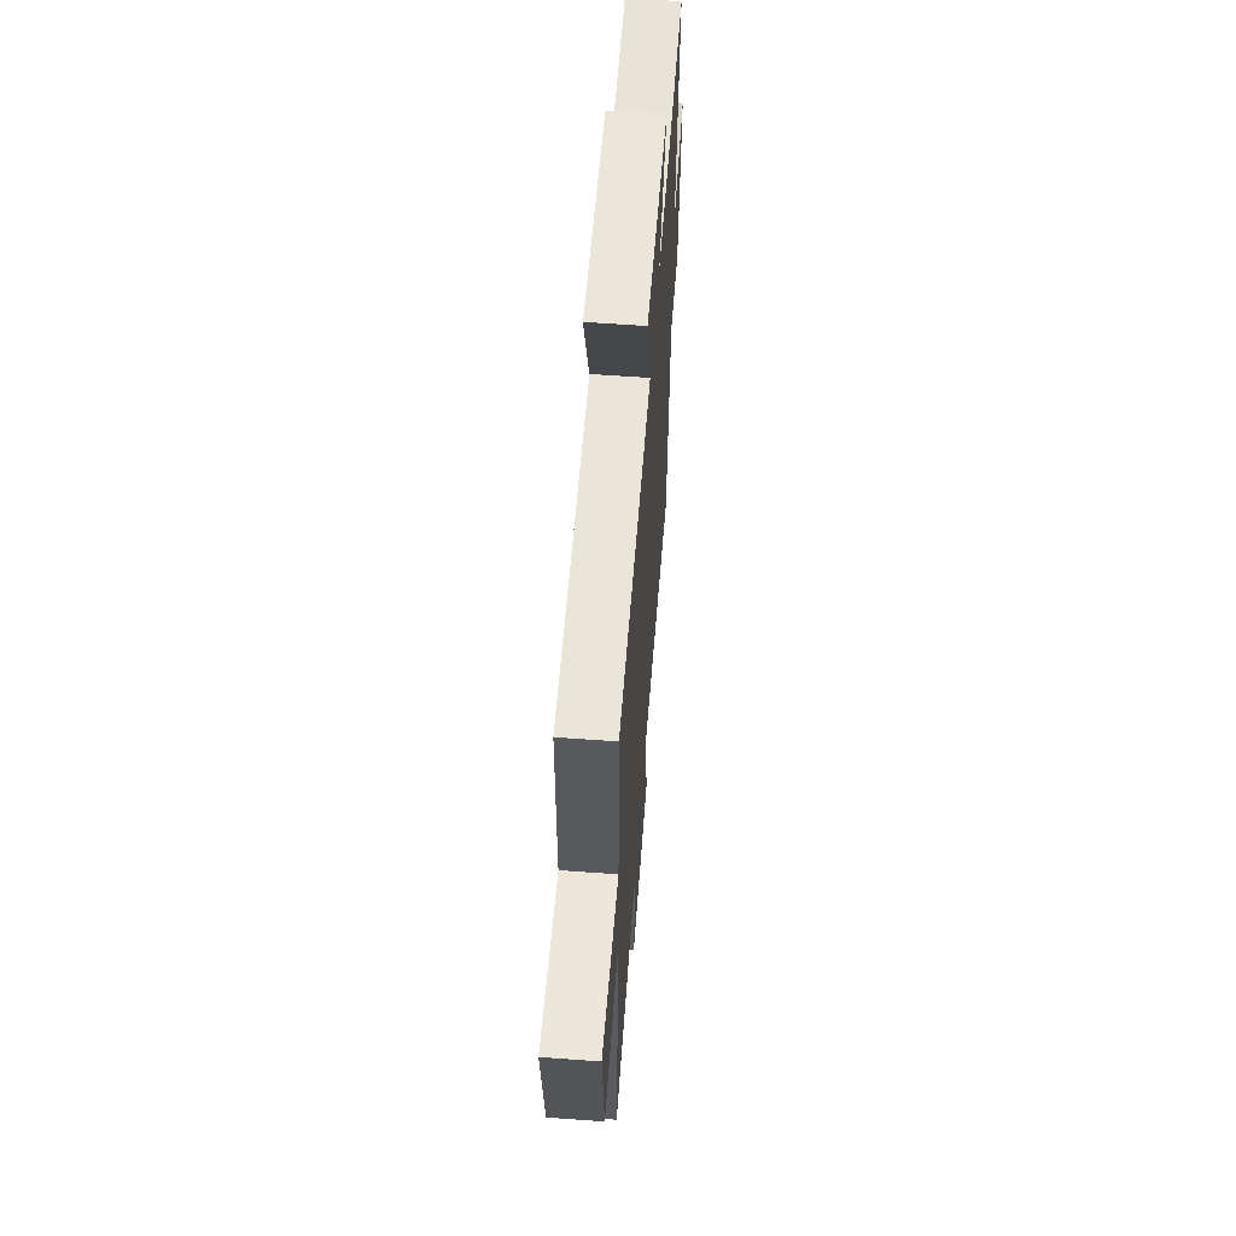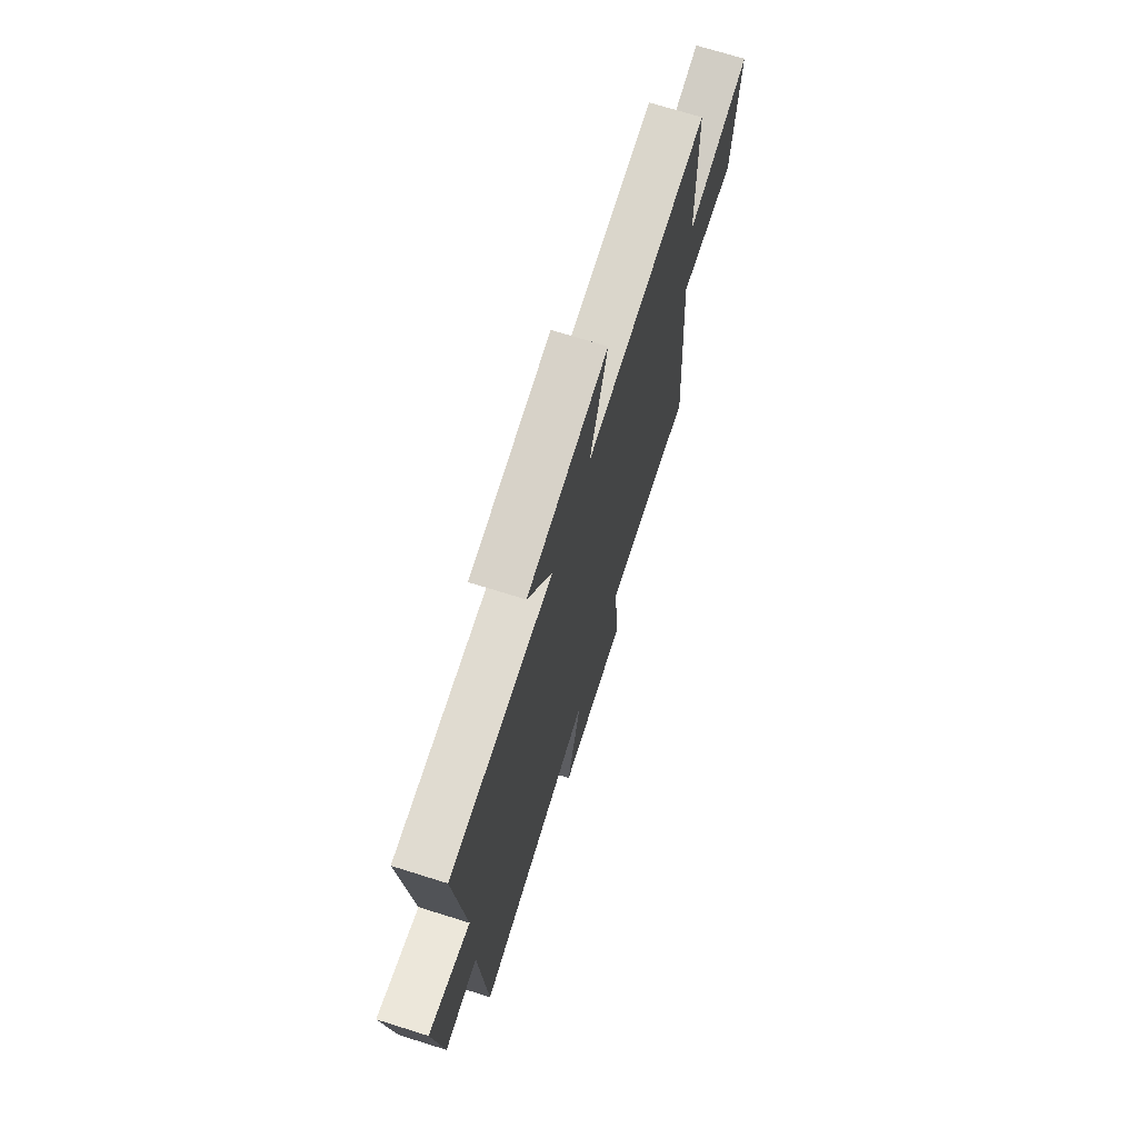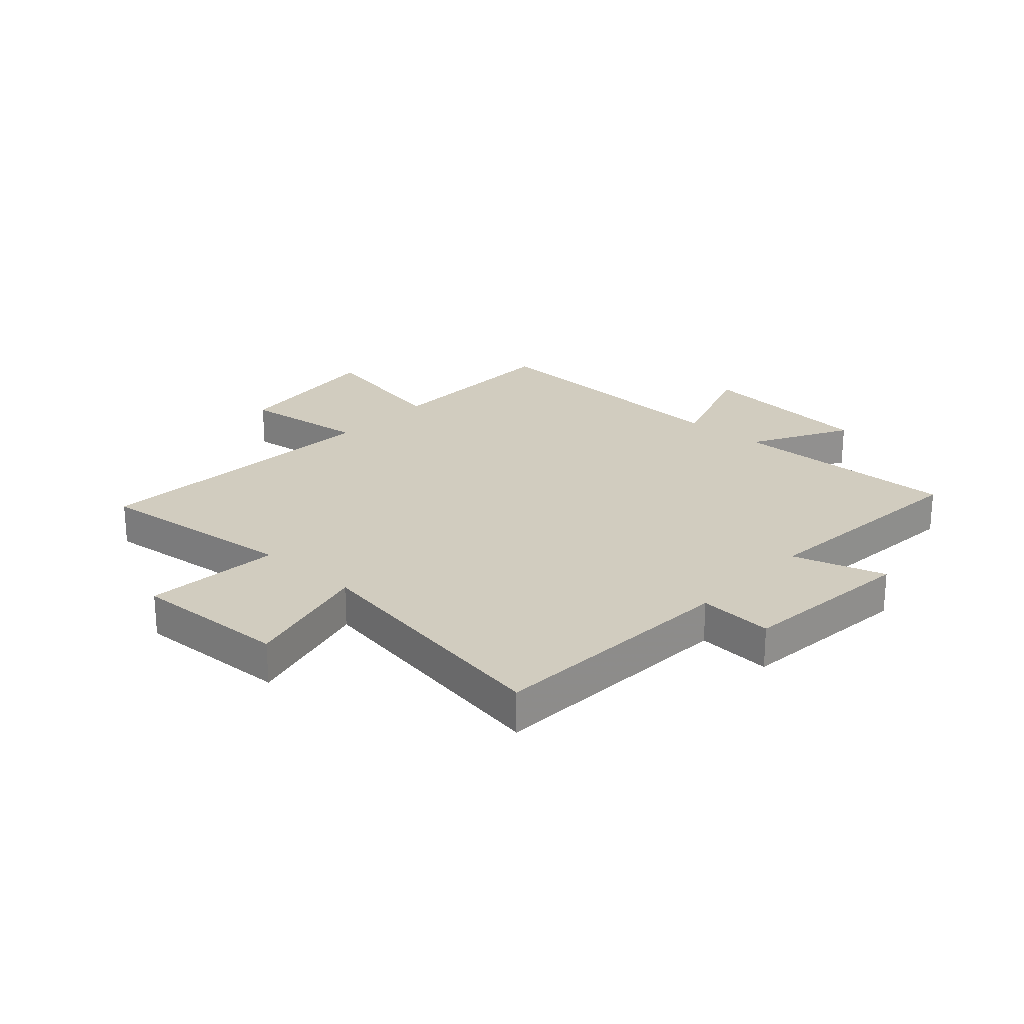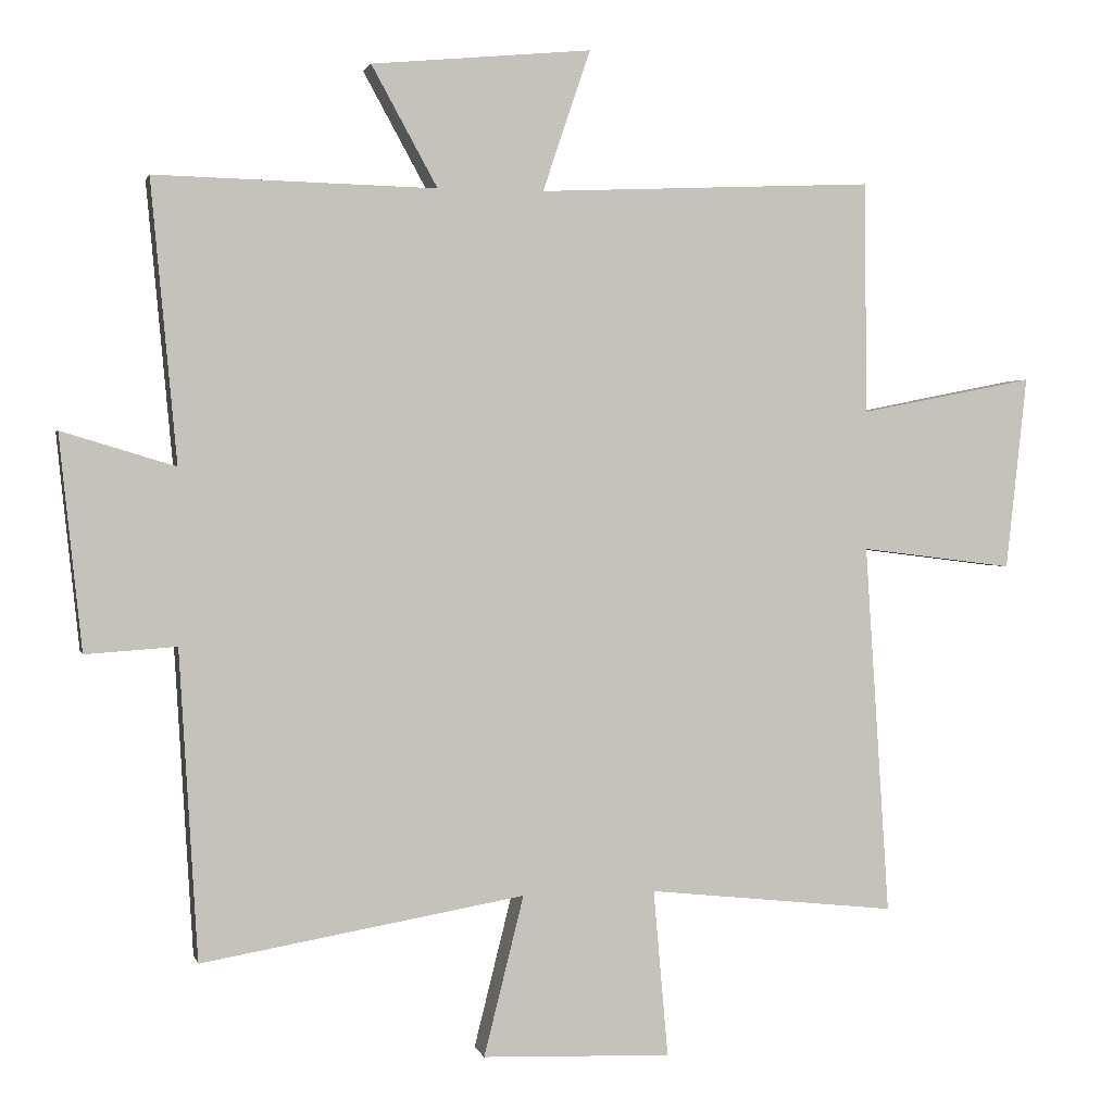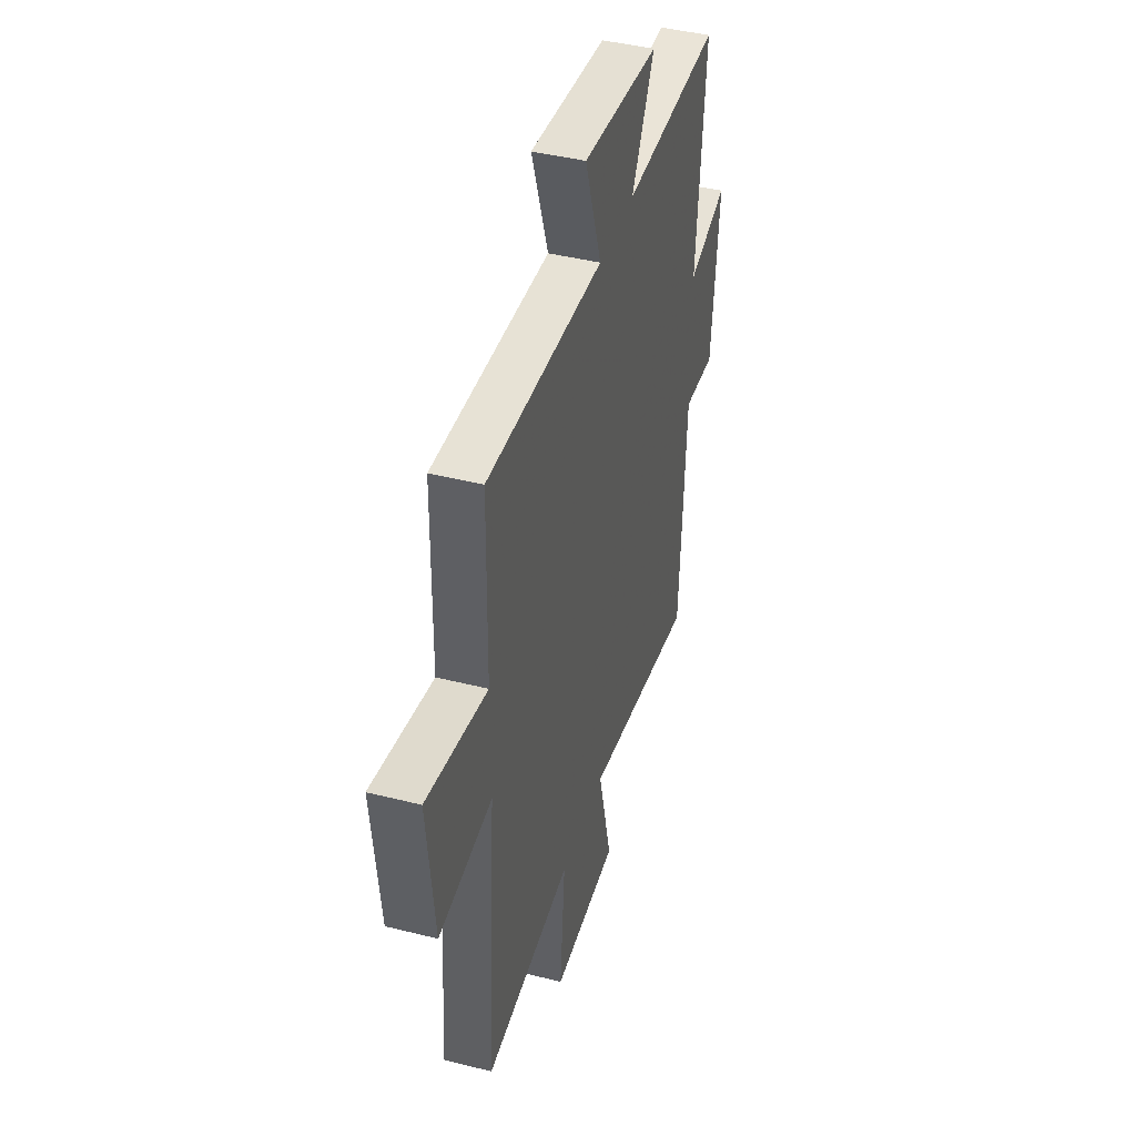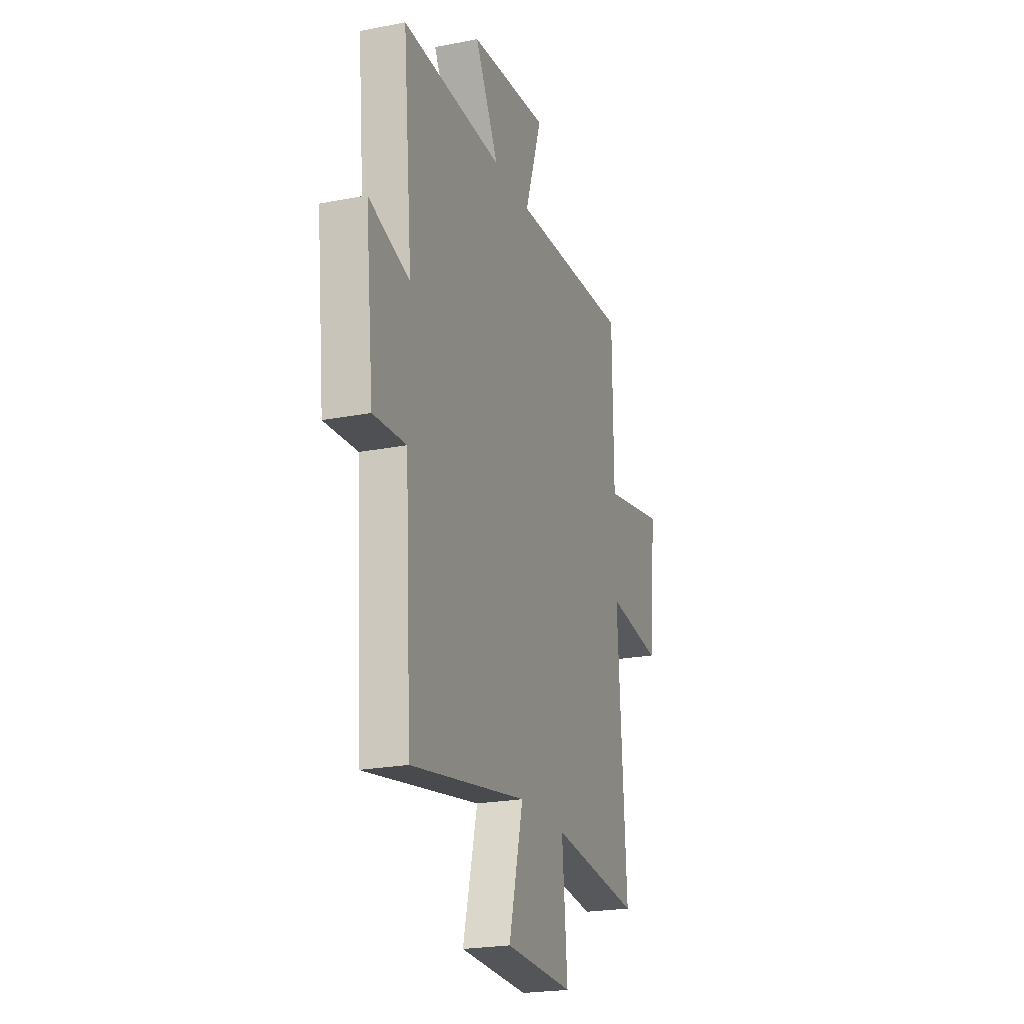
<metadata>
{"format":"obj","ext":"obj","renderer":"f3d","projection":"perspective","resolution":1024,"background":"white","views":[{"elev":60.7,"azim":94.3,"up":"+Z"},{"elev":71.2,"azim":-72.6,"up":"+Z"},{"elev":23.8,"azim":-137.8,"up":"+Y"},{"elev":1.4,"azim":-13.1,"up":"+Z"},{"elev":42.7,"azim":106.7,"up":"+Z"},{"elev":-22.5,"azim":-71.3,"up":"+Z"}]}
</metadata>
<code>
v -0.474 0.07 -0.579
v -0.5 0.07 -0.139
v -0.63 0.07 -0.148
v -0.662 0.07 0.158
v -0.5 0.07 0.109
v -0.537 0.07 0.509
v -0.136 0.07 0.5
v -0.23 0.07 0.671
v 0.084 0.07 0.701
v 0.016 0.07 0.5
v 0.496 0.07 0.522
v 0.5 0.07 0.191
v 0.749 0.07 0.24
v 0.719 0.07 -0.036
v 0.5 0.07 -0.009
v 0.535 0.07 -0.538
v 0.179 0.07 -0.5
v 0.2 0.07 -0.738
v -0.07 0.07 -0.728
v -0.013 0.07 -0.5
v -0.474 0 -0.579
v -0.5 0 -0.139
v -0.63 0 -0.148
v -0.662 0 0.158
v -0.5 0 0.109
v -0.537 0 0.509
v -0.136 0 0.5
v -0.23 0 0.671
v 0.084 0 0.701
v 0.016 0 0.5
v 0.496 0 0.522
v 0.5 0 0.191
v 0.749 0 0.24
v 0.719 0 -0.036
v 0.5 0 -0.009
v 0.535 0 -0.538
v 0.179 0 -0.5
v 0.2 0 -0.738
v -0.07 0 -0.728
v -0.013 0 -0.5
f 17 18 19 20
f 15 16 17
f 15 17 20
f 12 13 14 15
f 10 11 12 15
f 10 15 20 1
f 7 8 9 10
f 5 6 7
f 5 7 10 1
f 2 3 4 5
f 1 2 5
f 40 39 38 37
f 37 36 35
f 40 37 35
f 35 34 33 32
f 35 32 31 30
f 21 40 35 30
f 30 29 28 27
f 27 26 25
f 21 30 27 25
f 25 24 23 22
f 25 22 21
f 1 21 22 2
f 2 22 23 3
f 3 23 24 4
f 4 24 25 5
f 5 25 26 6
f 6 26 27 7
f 7 27 28 8
f 8 28 29 9
f 9 29 30 10
f 10 30 31 11
f 11 31 32 12
f 12 32 33 13
f 13 33 34 14
f 14 34 35 15
f 15 35 36 16
f 16 36 37 17
f 17 37 38 18
f 18 38 39 19
f 19 39 40 20
f 20 40 21 1

</code>
